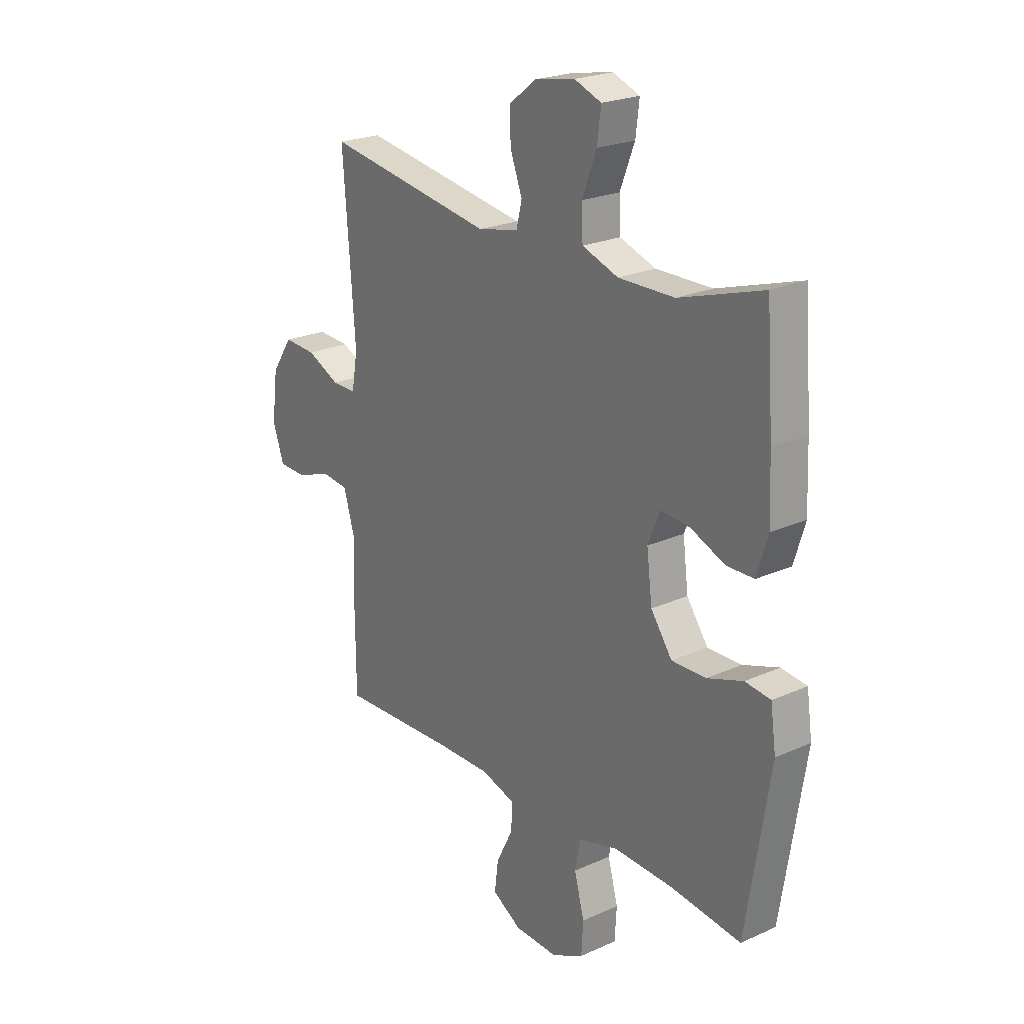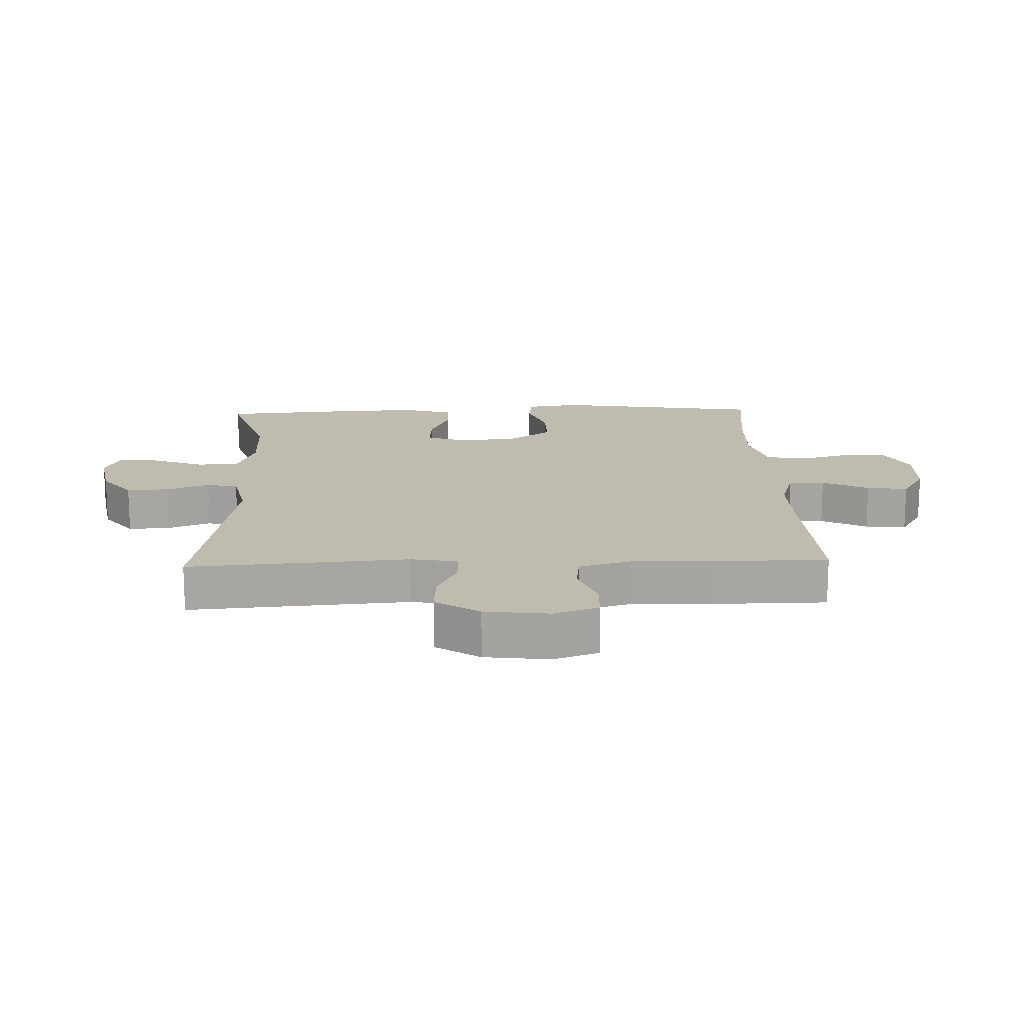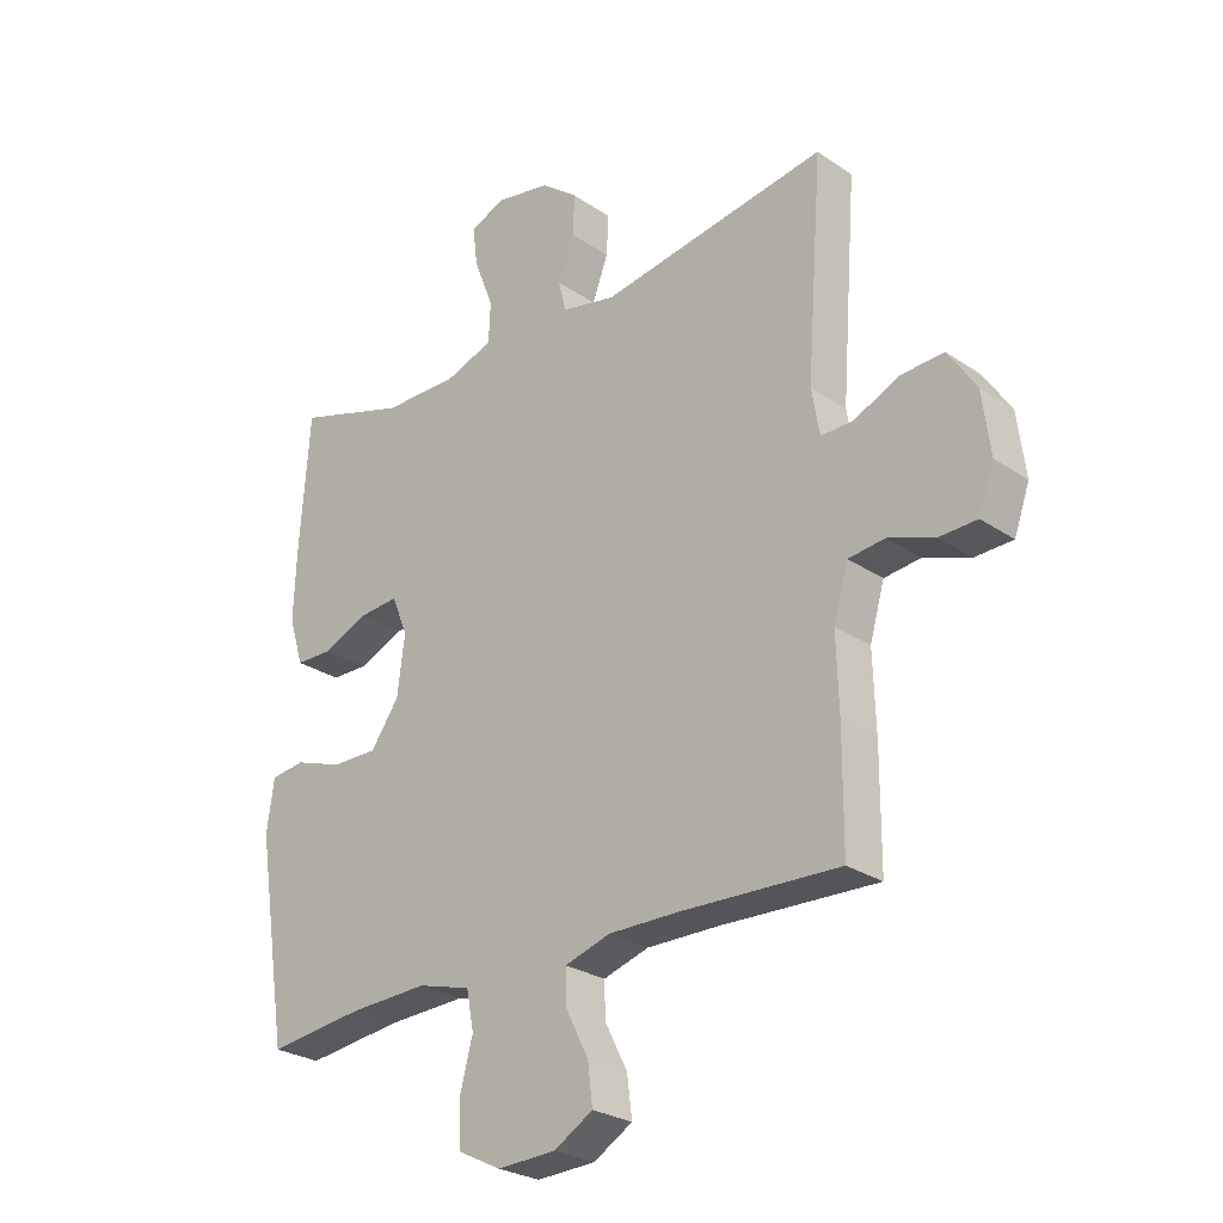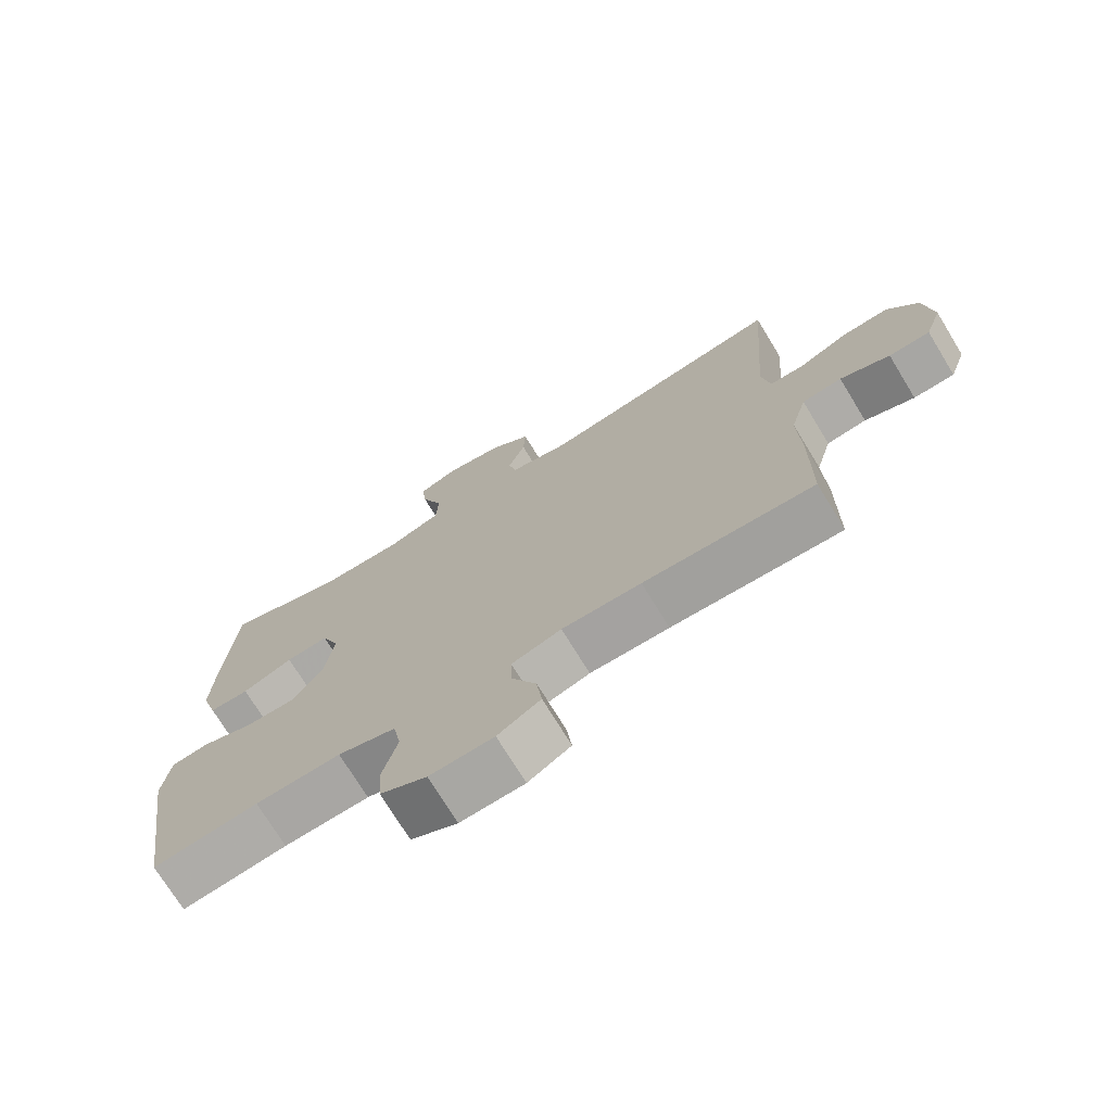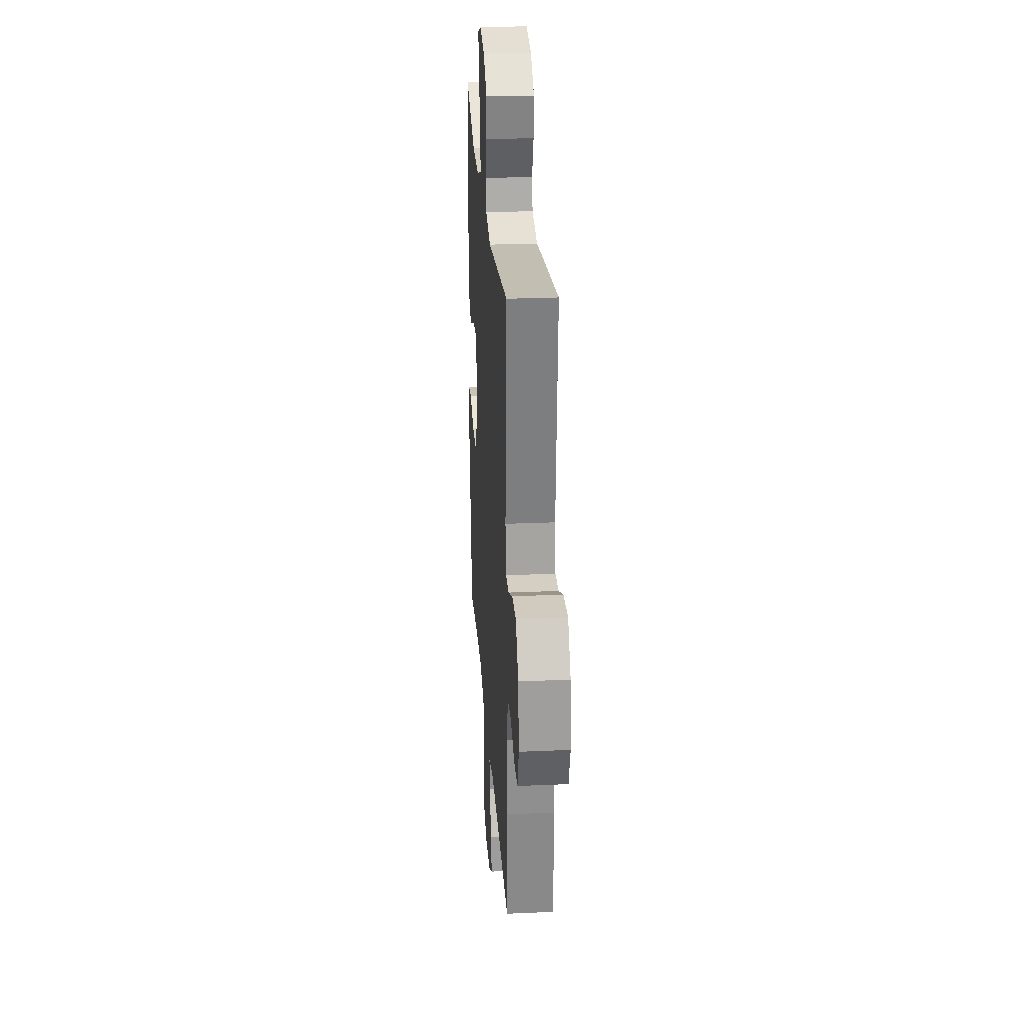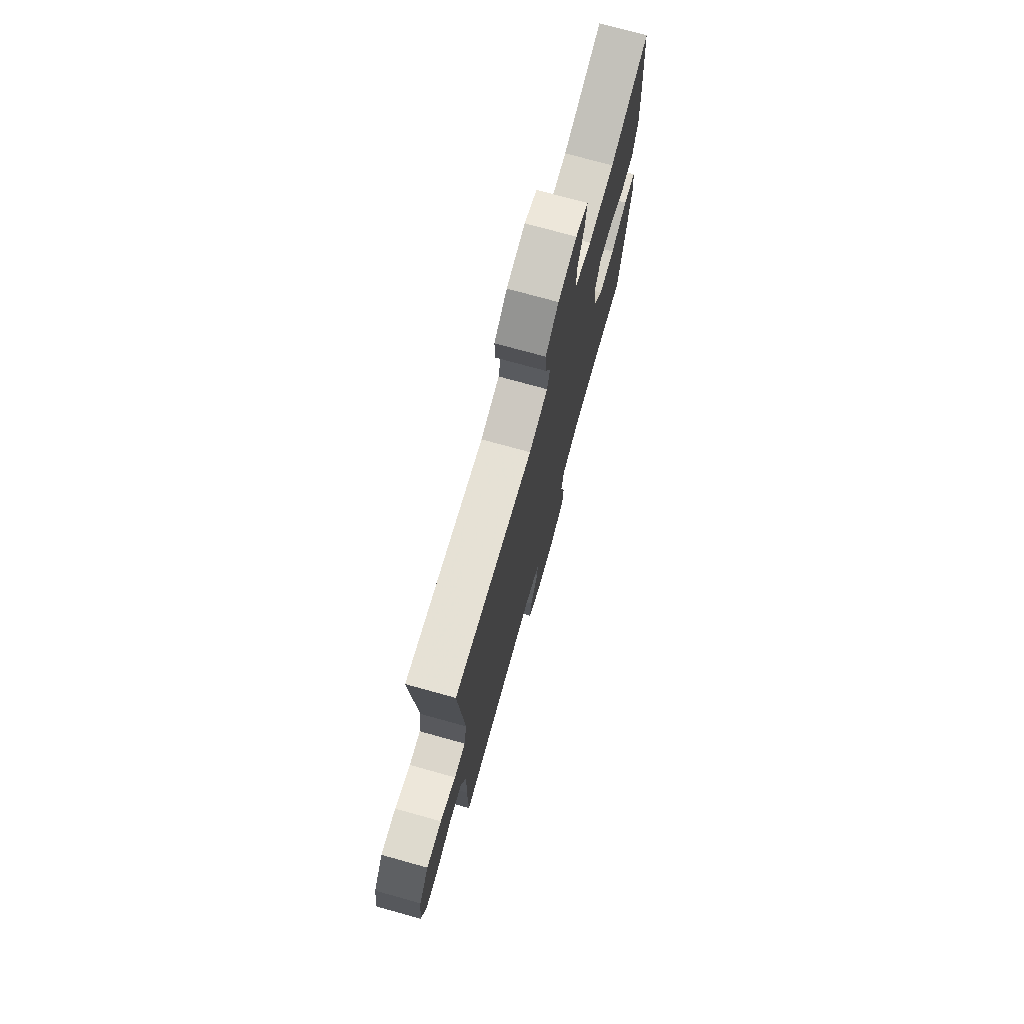
<metadata>
{"format":"obj","ext":"obj","renderer":"f3d","projection":"perspective","resolution":1024,"background":"white","views":[{"elev":22.8,"azim":-127.6,"up":"+Z"},{"elev":16.2,"azim":87.9,"up":"+Y"},{"elev":-26.5,"azim":43.4,"up":"+Z"},{"elev":-73.0,"azim":31.4,"up":"+Z"},{"elev":26.7,"azim":86.1,"up":"+Z"},{"elev":74.6,"azim":105.5,"up":"+Z"}]}
</metadata>
<code>
v 0.5 0.07 -0.5
v 0.244 0.07 -0.49
v 0.125 0.07 -0.489
v 0.05 0.07 -0.512
v 0.052 0.07 -0.569
v 0.089 0.07 -0.642
v 0.097 0.07 -0.707
v 0.033 0.07 -0.745
v -0.063 0.07 -0.749
v -0.133 0.07 -0.714
v -0.137 0.07 -0.645
v -0.115 0.07 -0.563
v -0.127 0.07 -0.5
v -0.214 0.07 -0.476
v -0.342 0.07 -0.481
v -0.5 0.07 -0.5
v -0.552 0.07 -0.169
v -0.54 0.07 -0.084
v -0.484 0.07 -0.077
v -0.405 0.07 -0.104
v -0.33 0.07 -0.105
v -0.283 0.07 -0.039
v -0.271 0.07 0.057
v -0.297 0.07 0.121
v -0.361 0.07 0.116
v -0.437 0.07 0.084
v -0.497 0.07 0.085
v -0.521 0.07 0.163
v -0.516 0.07 0.285
v -0.5 0.07 0.5
v -0.317 0.07 0.443
v -0.194 0.07 0.442
v -0.115 0.07 0.47
v -0.112 0.07 0.536
v -0.144 0.07 0.618
v -0.152 0.07 0.683
v -0.093 0.07 0.706
v -0.005 0.07 0.69
v 0.056 0.07 0.643
v 0.053 0.07 0.577
v 0.027 0.07 0.508
v 0.039 0.07 0.458
v 0.128 0.07 0.439
v 0.5 0.07 0.5
v 0.474 0.07 0.151
v 0.487 0.07 0.076
v 0.54 0.07 0.077
v 0.613 0.07 0.111
v 0.684 0.07 0.115
v 0.73 0.07 0.046
v 0.743 0.07 -0.056
v 0.718 0.07 -0.127
v 0.656 0.07 -0.129
v 0.581 0.07 -0.102
v 0.521 0.07 -0.109
v 0.497 0.07 -0.192
v 0.501 0.07 -0.319
v 0.5 0 -0.5
v 0.244 0 -0.49
v 0.125 0 -0.489
v 0.05 0 -0.512
v 0.052 0 -0.569
v 0.089 0 -0.642
v 0.097 0 -0.707
v 0.033 0 -0.745
v -0.063 0 -0.749
v -0.133 0 -0.714
v -0.137 0 -0.645
v -0.115 0 -0.563
v -0.127 0 -0.5
v -0.214 0 -0.476
v -0.342 0 -0.481
v -0.5 0 -0.5
v -0.552 0 -0.169
v -0.54 0 -0.084
v -0.484 0 -0.077
v -0.405 0 -0.104
v -0.33 0 -0.105
v -0.283 0 -0.039
v -0.271 0 0.057
v -0.297 0 0.121
v -0.361 0 0.116
v -0.437 0 0.084
v -0.497 0 0.085
v -0.521 0 0.163
v -0.516 0 0.285
v -0.5 0 0.5
v -0.317 0 0.443
v -0.194 0 0.442
v -0.115 0 0.47
v -0.112 0 0.536
v -0.144 0 0.618
v -0.152 0 0.683
v -0.093 0 0.706
v -0.005 0 0.69
v 0.056 0 0.643
v 0.053 0 0.577
v 0.027 0 0.508
v 0.039 0 0.458
v 0.128 0 0.439
v 0.5 0 0.5
v 0.474 0 0.151
v 0.487 0 0.076
v 0.54 0 0.077
v 0.613 0 0.111
v 0.684 0 0.115
v 0.73 0 0.046
v 0.743 0 -0.056
v 0.718 0 -0.127
v 0.656 0 -0.129
v 0.581 0 -0.102
v 0.521 0 -0.109
v 0.497 0 -0.192
v 0.501 0 -0.319
f 56 57 1 2
f 55 56 2 3
f 51 52 53 54
f 51 54 55
f 50 51 55
f 47 48 49 50
f 46 47 50 55
f 43 44 45
f 42 43 45 46
f 38 39 40 41
f 36 37 38 41
f 34 35 36 41
f 33 34 41 42
f 32 33 42 46
f 28 29 30 31
f 25 26 27 28
f 24 25 28 31
f 23 24 31 32
f 17 18 19 20
f 15 16 17 20
f 14 15 20 21
f 13 14 21 22
f 9 10 11 12
f 9 12 13
f 8 9 13
f 5 6 7 8
f 4 5 8 13
f 23 32 46 55
f 13 22 23 55
f 3 4 13 55
f 59 58 114 113
f 60 59 113 112
f 111 110 109 108
f 112 111 108
f 112 108 107
f 107 106 105 104
f 112 107 104 103
f 102 101 100
f 103 102 100 99
f 98 97 96 95
f 98 95 94 93
f 98 93 92 91
f 99 98 91 90
f 103 99 90 89
f 88 87 86 85
f 85 84 83 82
f 88 85 82 81
f 89 88 81 80
f 77 76 75 74
f 77 74 73 72
f 78 77 72 71
f 79 78 71 70
f 69 68 67 66
f 70 69 66
f 70 66 65
f 65 64 63 62
f 70 65 62 61
f 112 103 89 80
f 112 80 79 70
f 112 70 61 60
f 1 58 59 2
f 2 59 60 3
f 3 60 61 4
f 4 61 62 5
f 5 62 63 6
f 6 63 64 7
f 7 64 65 8
f 8 65 66 9
f 9 66 67 10
f 10 67 68 11
f 11 68 69 12
f 12 69 70 13
f 13 70 71 14
f 14 71 72 15
f 15 72 73 16
f 16 73 74 17
f 17 74 75 18
f 18 75 76 19
f 19 76 77 20
f 20 77 78 21
f 21 78 79 22
f 22 79 80 23
f 23 80 81 24
f 24 81 82 25
f 25 82 83 26
f 26 83 84 27
f 27 84 85 28
f 28 85 86 29
f 29 86 87 30
f 30 87 88 31
f 31 88 89 32
f 32 89 90 33
f 33 90 91 34
f 34 91 92 35
f 35 92 93 36
f 36 93 94 37
f 37 94 95 38
f 38 95 96 39
f 39 96 97 40
f 40 97 98 41
f 41 98 99 42
f 42 99 100 43
f 43 100 101 44
f 44 101 102 45
f 45 102 103 46
f 46 103 104 47
f 47 104 105 48
f 48 105 106 49
f 49 106 107 50
f 50 107 108 51
f 51 108 109 52
f 52 109 110 53
f 53 110 111 54
f 54 111 112 55
f 55 112 113 56
f 56 113 114 57
f 57 114 58 1

</code>
